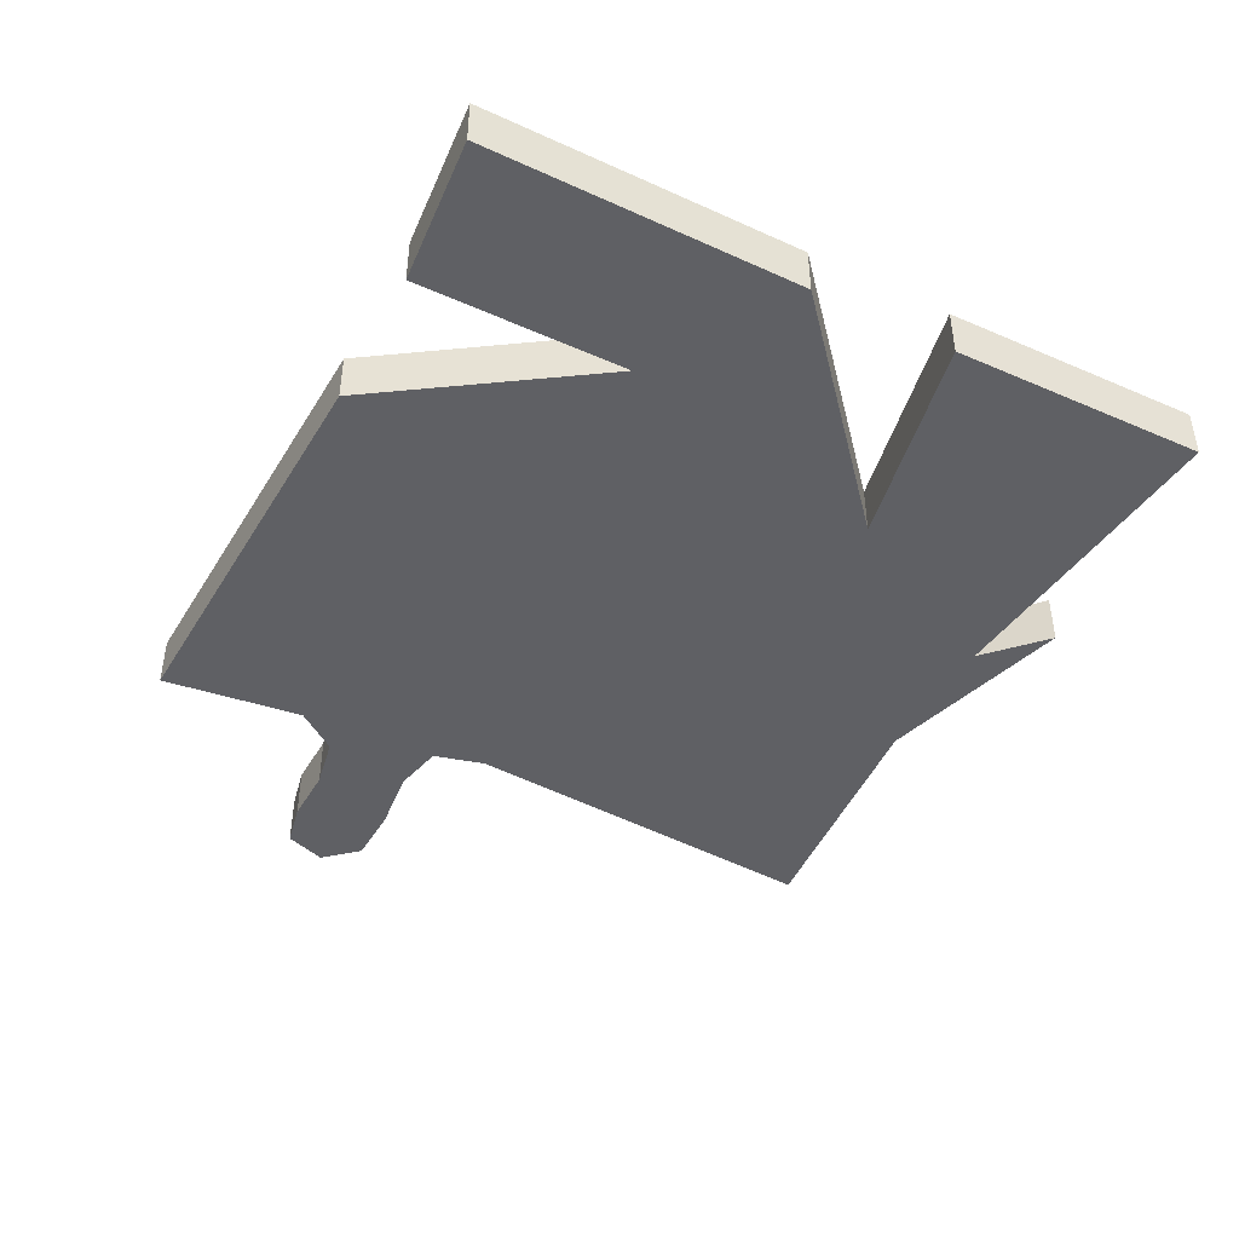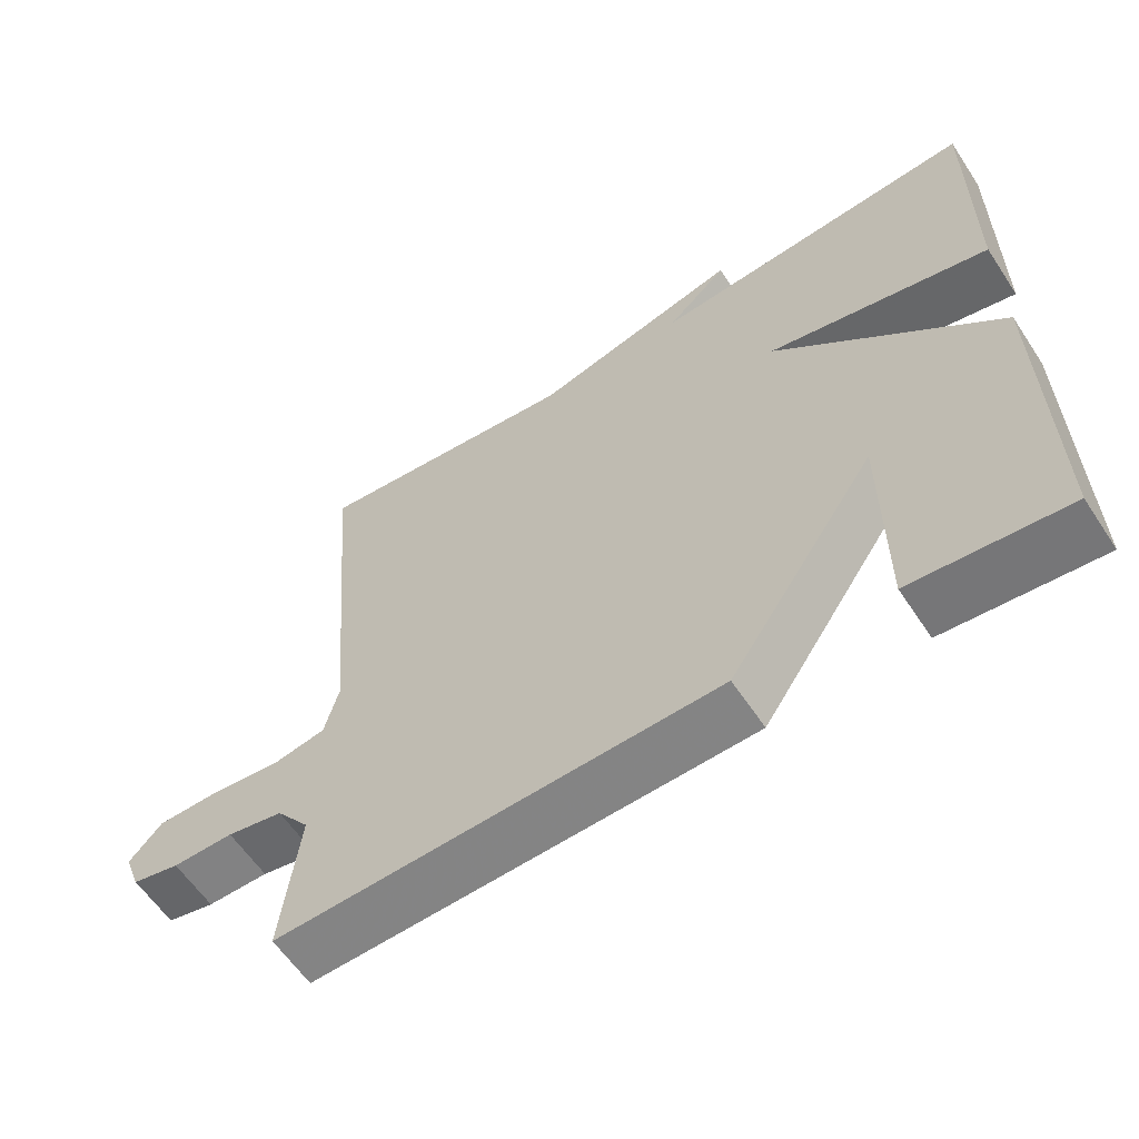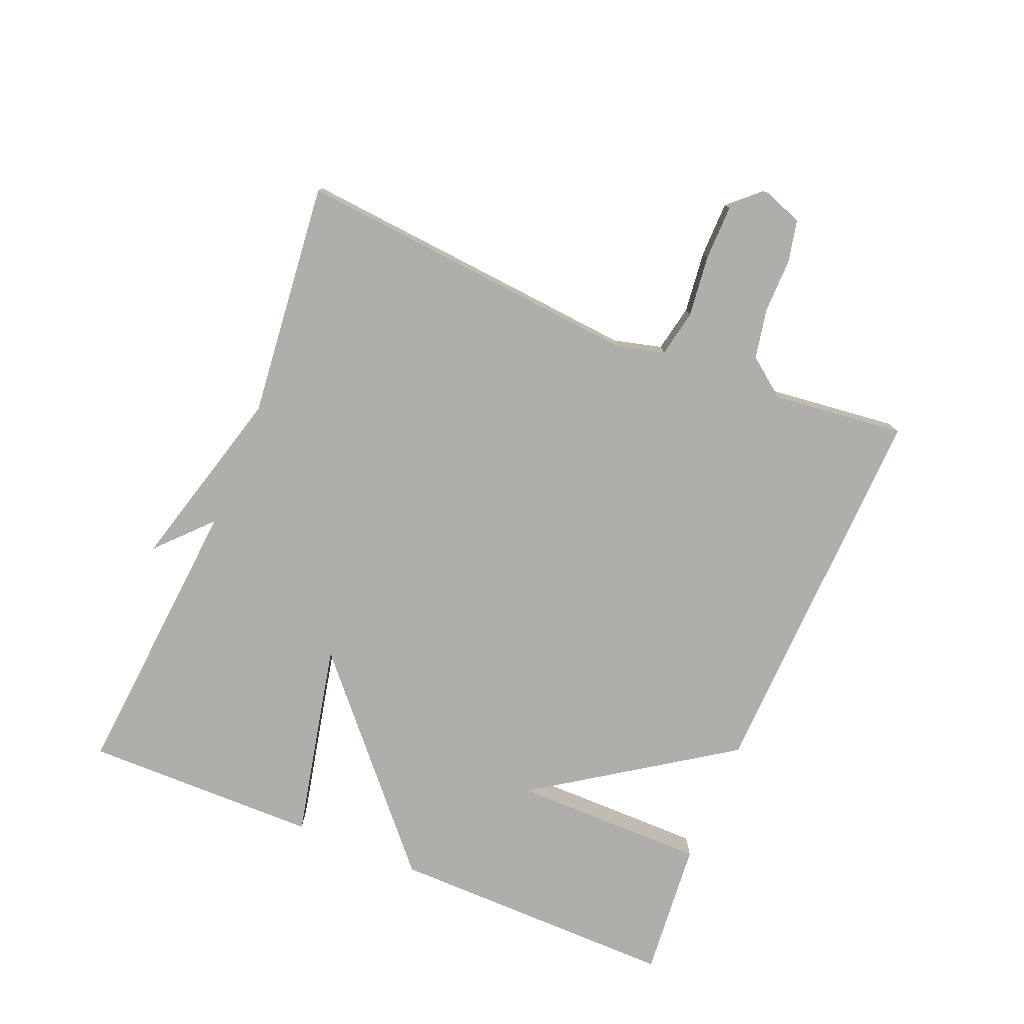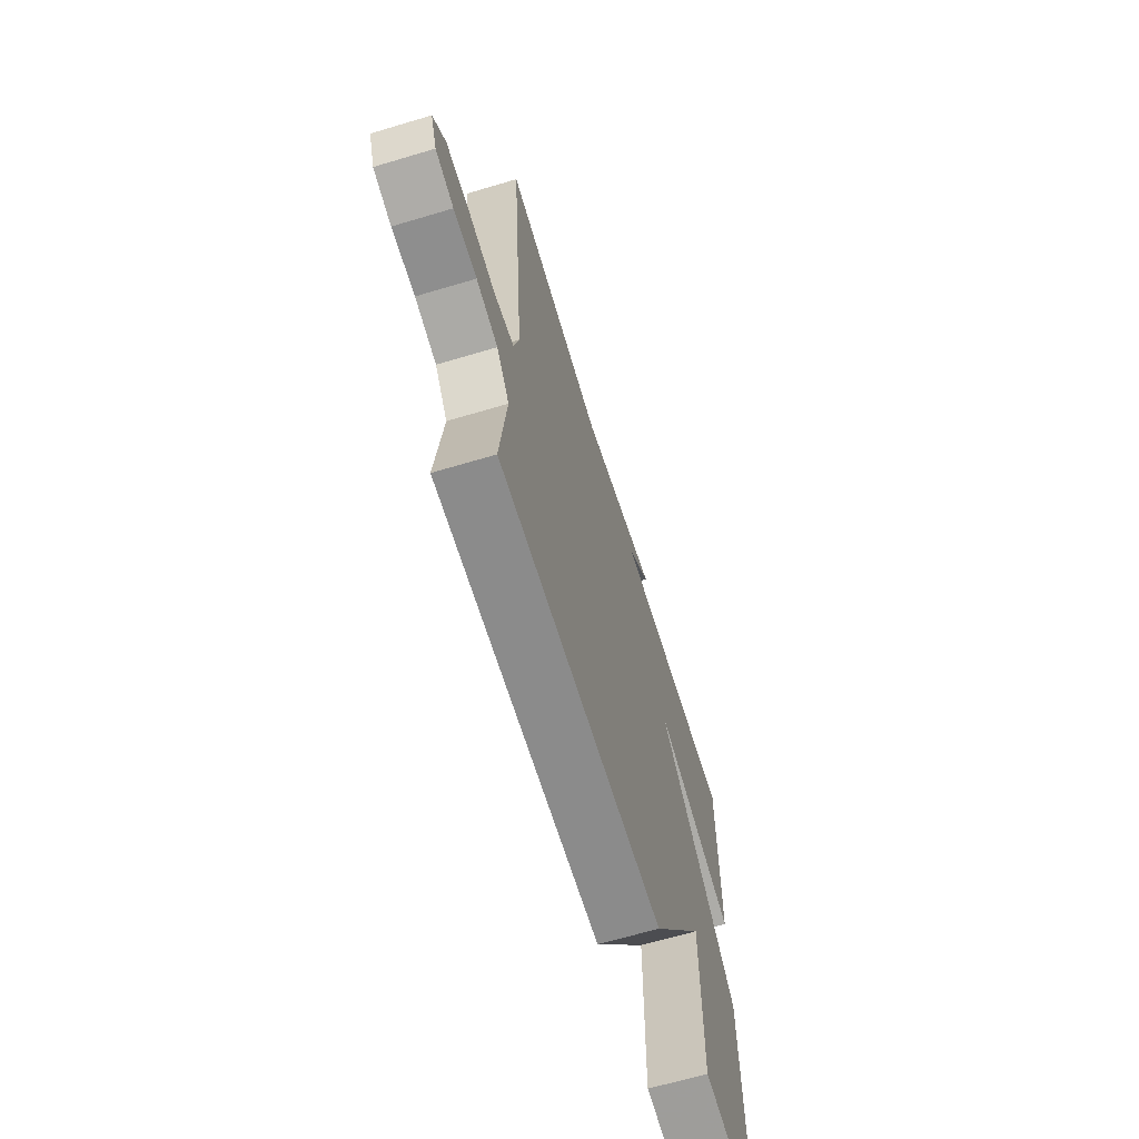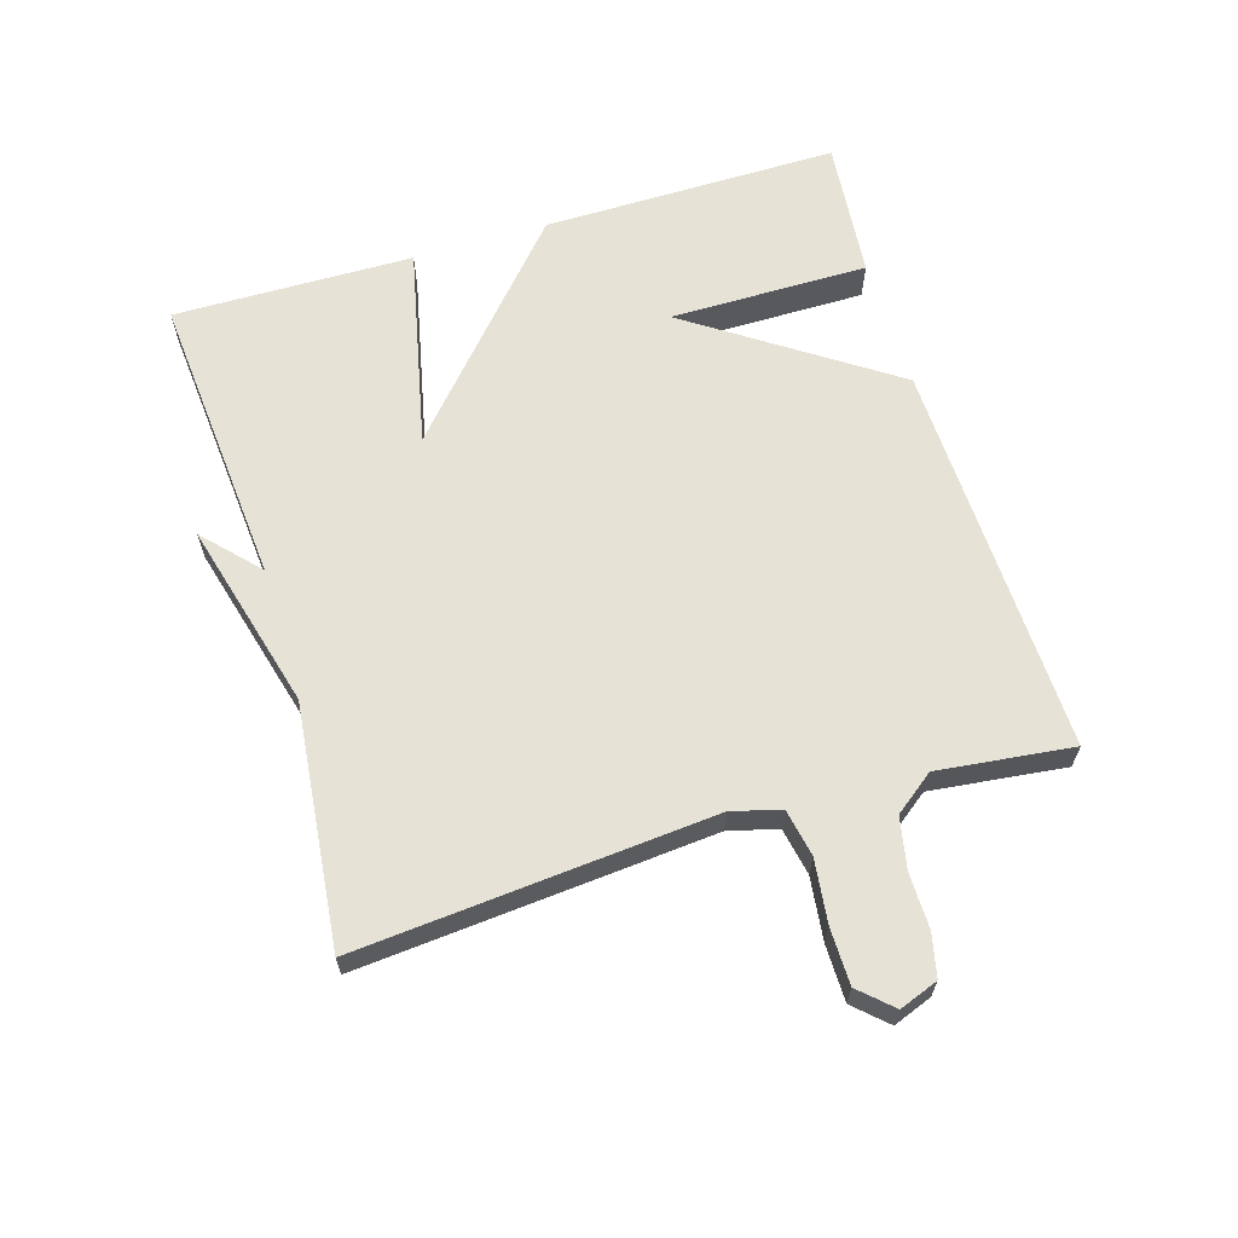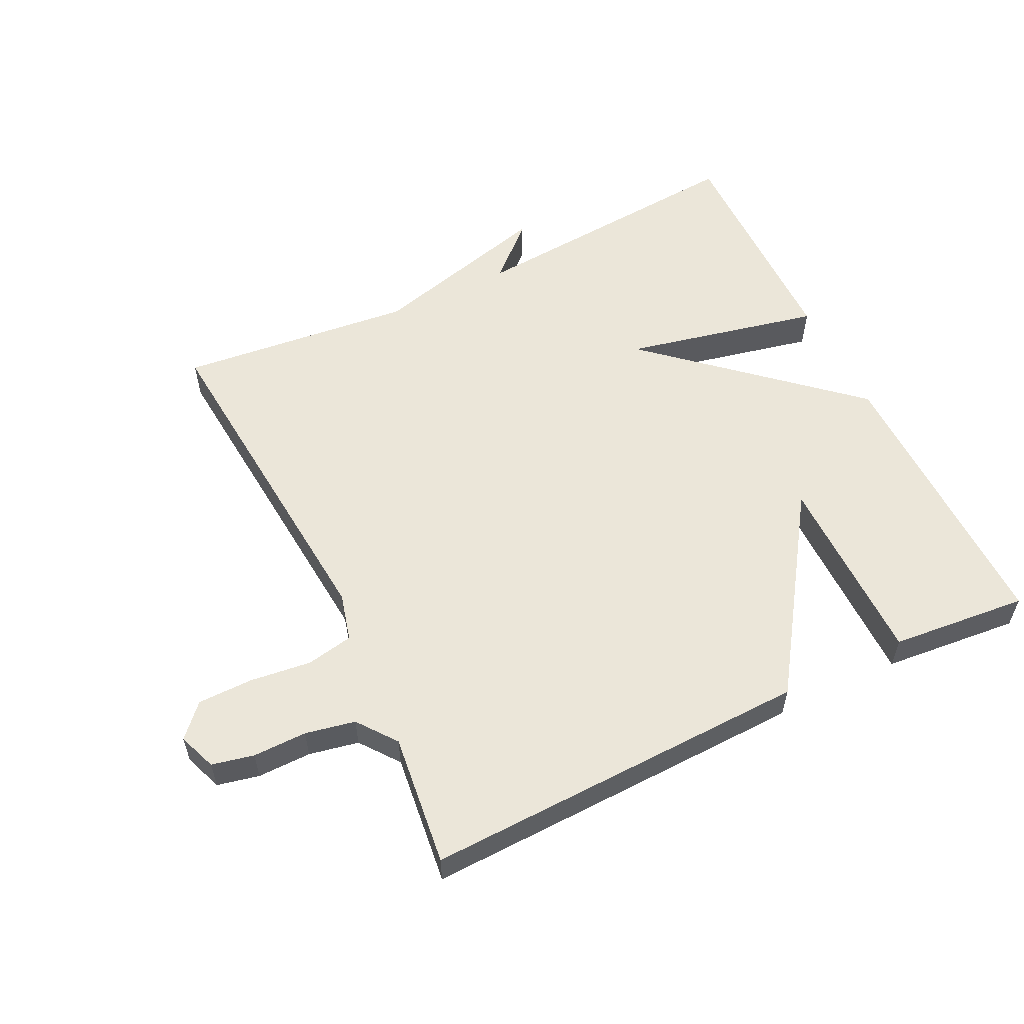
<metadata>
{"format":"obj","ext":"obj","renderer":"f3d","projection":"perspective","resolution":1024,"background":"white","views":[{"elev":-43.5,"azim":-117.6,"up":"+Y"},{"elev":-60.3,"azim":-146.6,"up":"+Z"},{"elev":-77.7,"azim":67.5,"up":"+Y"},{"elev":-65.6,"azim":106.7,"up":"+Z"},{"elev":63.8,"azim":73.3,"up":"+Y"},{"elev":56.4,"azim":154.1,"up":"+Y"}]}
</metadata>
<code>
v 0.5 0.07 0.5
v 0.454 0.07 -0.029
v 0.473 0.07 -0.102
v 0.544 0.07 -0.116
v 0.638 0.07 -0.105
v 0.722 0.07 -0.106
v 0.766 0.07 -0.154
v 0.744 0.07 -0.212
v 0.68 0.07 -0.226
v 0.598 0.07 -0.225
v 0.522 0.07 -0.24
v 0.477 0.07 -0.299
v 0.5 0.07 -0.5
v -0.091 0.07 -0.481
v -0.291 0.07 -0.185
v -0.291 0.07 -0.481
v -0.5 0.07 -0.5
v -0.496 0.07 -0.058
v -0.196 0.07 0.207
v -0.496 0.07 0.142
v -0.5 0.07 0.5
v -0.059 0.07 0.463
v -0.14 0.07 0.539
v 0.141 0.07 0.463
v 0.5 0 0.5
v 0.454 0 -0.029
v 0.473 0 -0.102
v 0.544 0 -0.116
v 0.638 0 -0.105
v 0.722 0 -0.106
v 0.766 0 -0.154
v 0.744 0 -0.212
v 0.68 0 -0.226
v 0.598 0 -0.225
v 0.522 0 -0.24
v 0.477 0 -0.299
v 0.5 0 -0.5
v -0.091 0 -0.481
v -0.291 0 -0.185
v -0.291 0 -0.481
v -0.5 0 -0.5
v -0.496 0 -0.058
v -0.196 0 0.207
v -0.496 0 0.142
v -0.5 0 0.5
v -0.059 0 0.463
v -0.14 0 0.539
v 0.141 0 0.463
f 22 23 24
f 19 20 21 22
f 19 22 24
f 24 1 2
f 19 24 2
f 18 19 2
f 15 16 17 18
f 12 13 14 15
f 11 12 15 18
f 10 11 18
f 8 9 10
f 7 8 10
f 6 7 10
f 5 6 10
f 4 5 10
f 3 4 10 18
f 2 3 18
f 48 47 46
f 46 45 44 43
f 48 46 43
f 26 25 48
f 26 48 43
f 26 43 42
f 42 41 40 39
f 39 38 37 36
f 42 39 36 35
f 42 35 34
f 34 33 32
f 34 32 31
f 34 31 30
f 34 30 29
f 34 29 28
f 42 34 28 27
f 42 27 26
f 1 25 26 2
f 2 26 27 3
f 3 27 28 4
f 4 28 29 5
f 5 29 30 6
f 6 30 31 7
f 7 31 32 8
f 8 32 33 9
f 9 33 34 10
f 10 34 35 11
f 11 35 36 12
f 12 36 37 13
f 13 37 38 14
f 14 38 39 15
f 15 39 40 16
f 16 40 41 17
f 17 41 42 18
f 18 42 43 19
f 19 43 44 20
f 20 44 45 21
f 21 45 46 22
f 22 46 47 23
f 23 47 48 24
f 24 48 25 1

</code>
